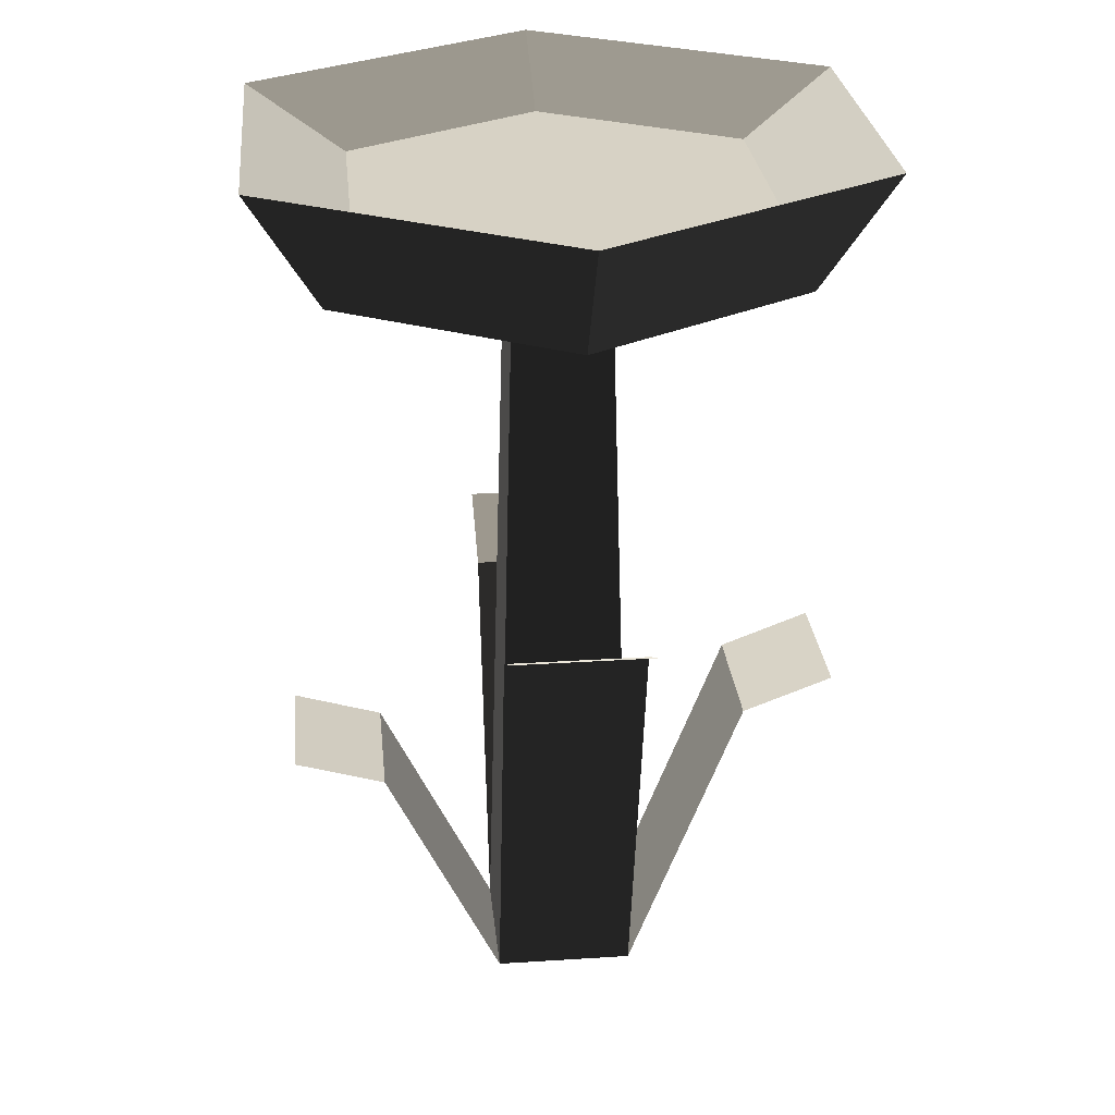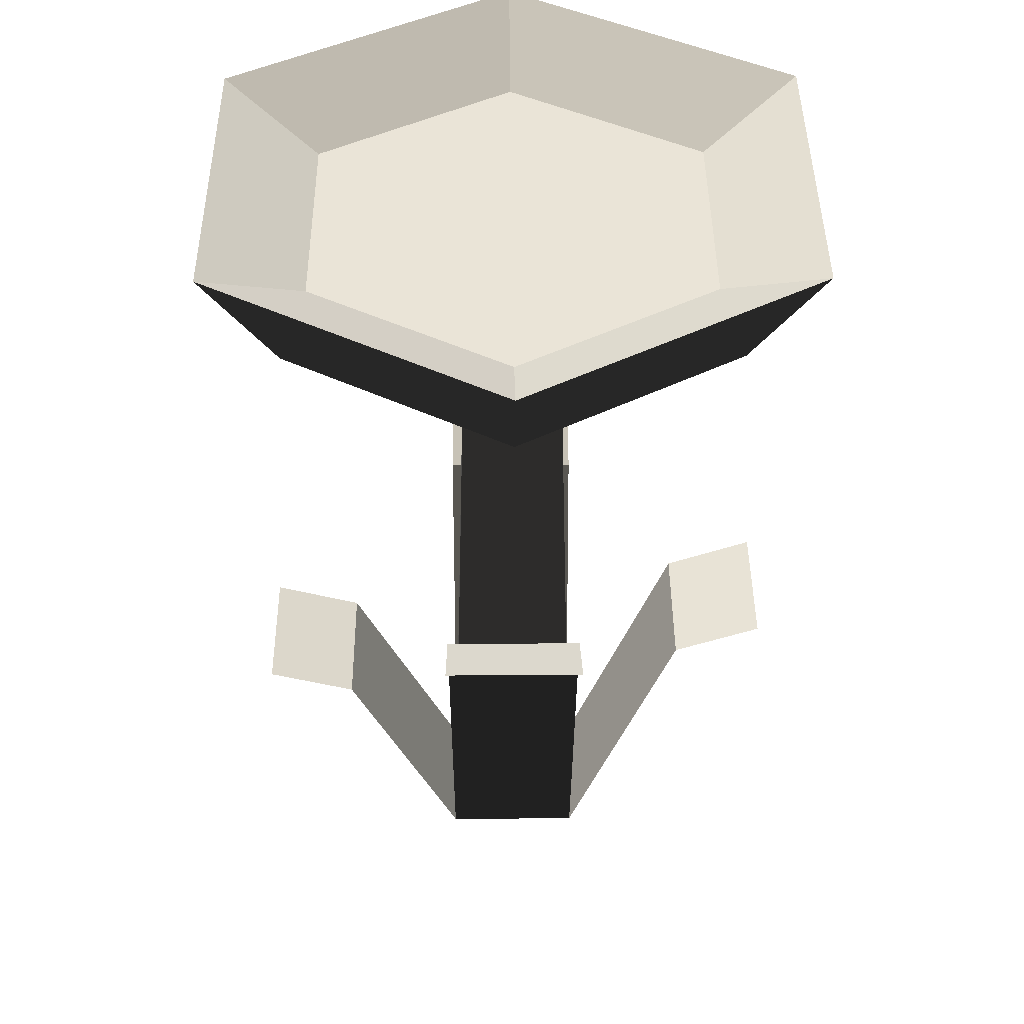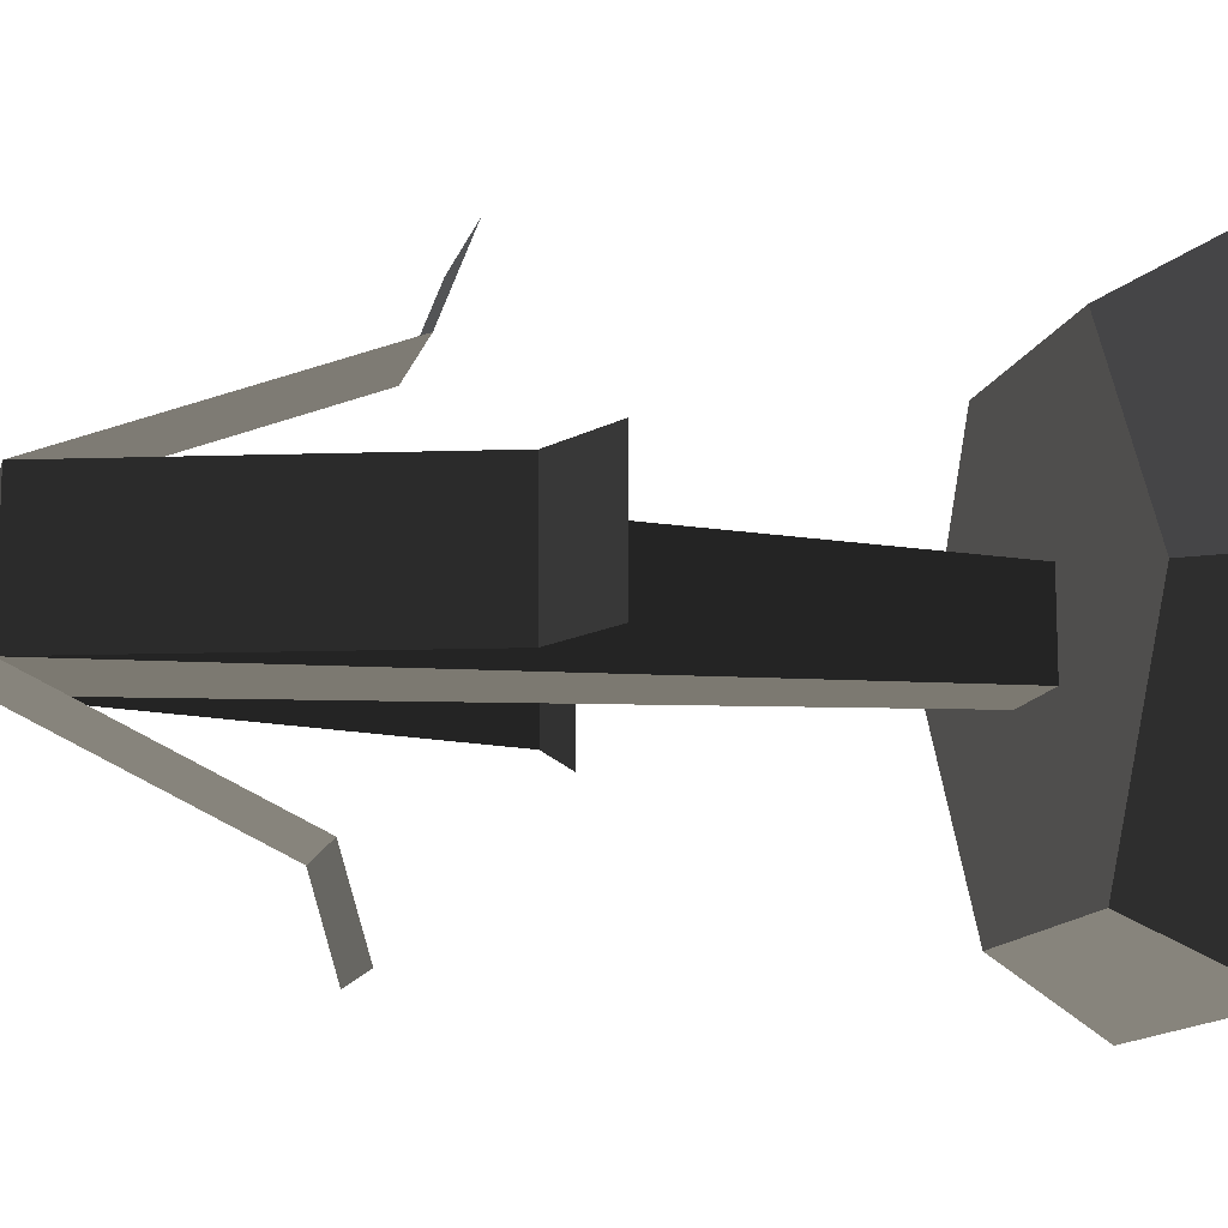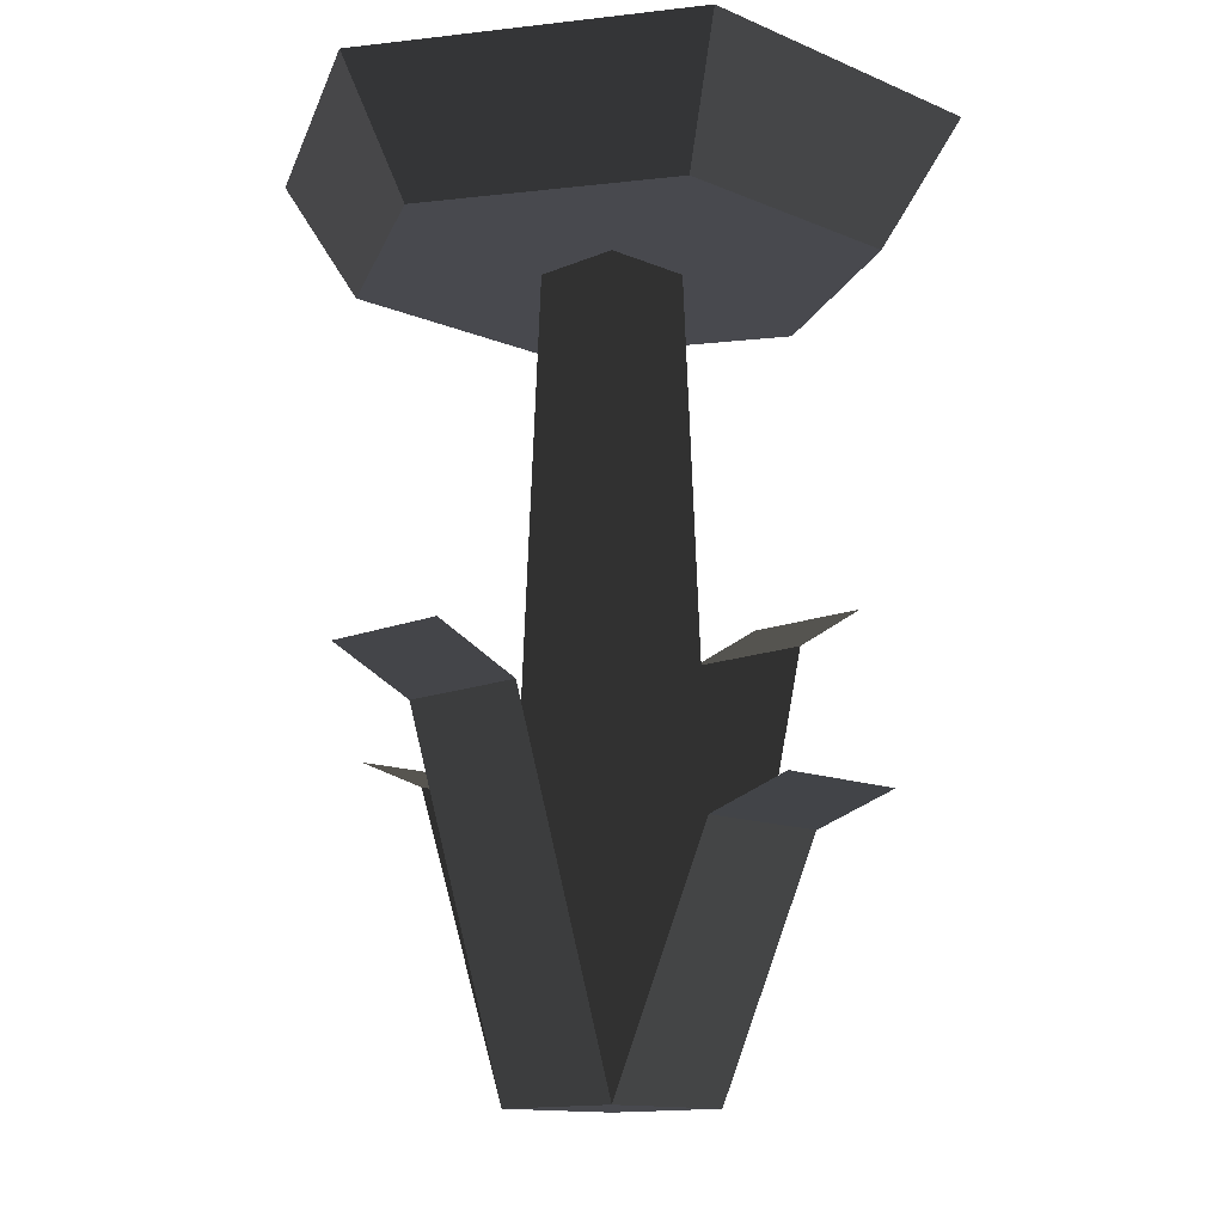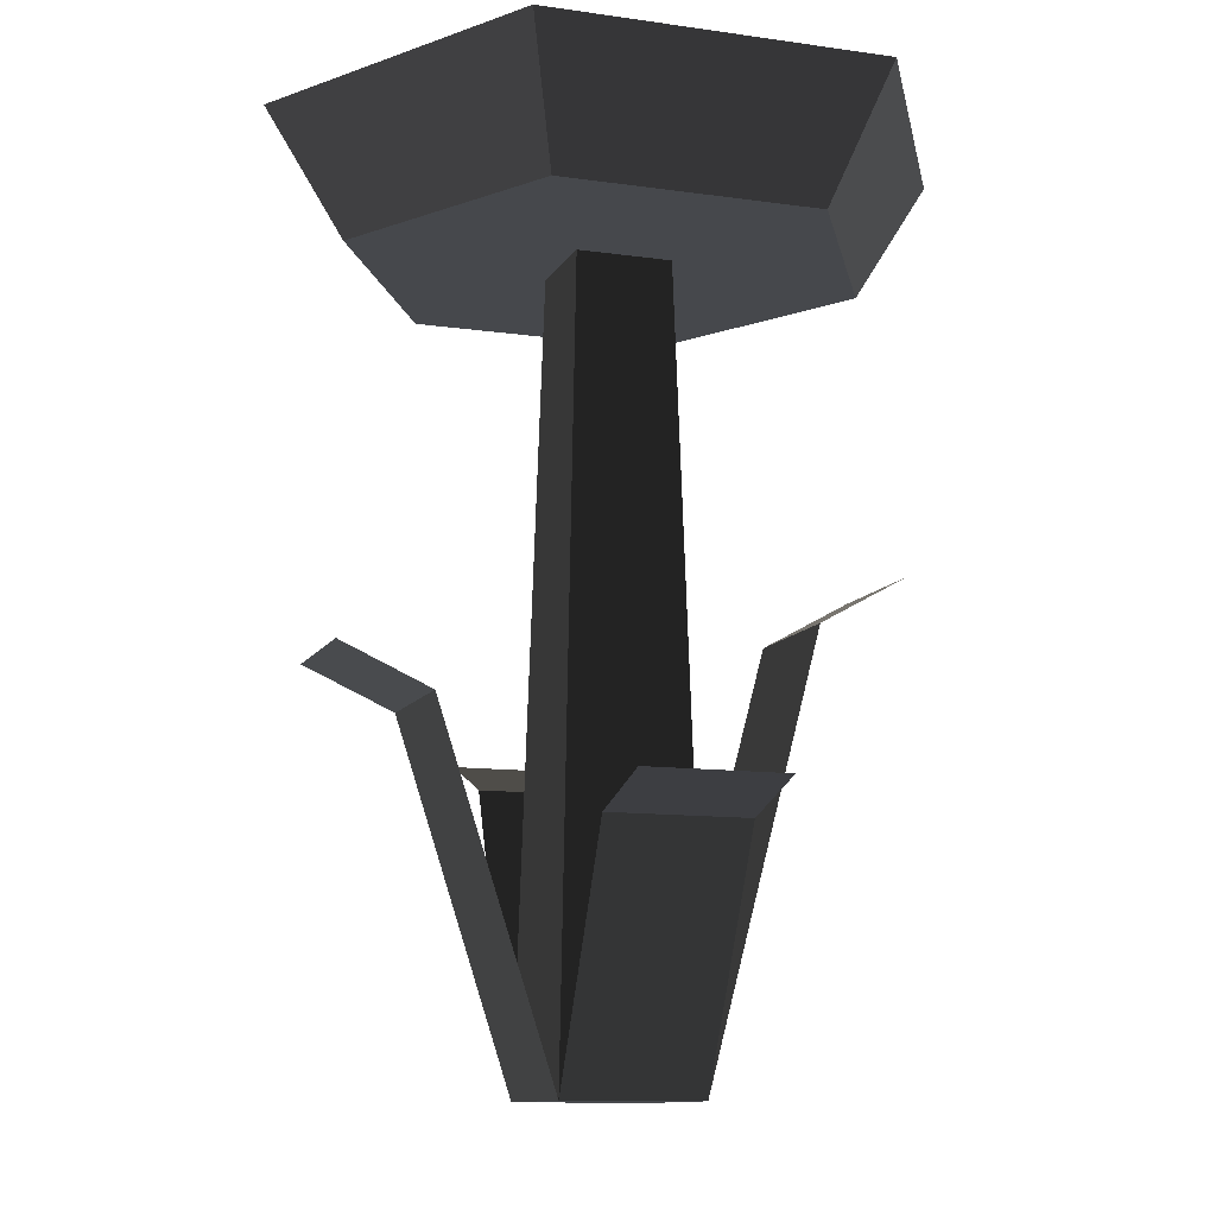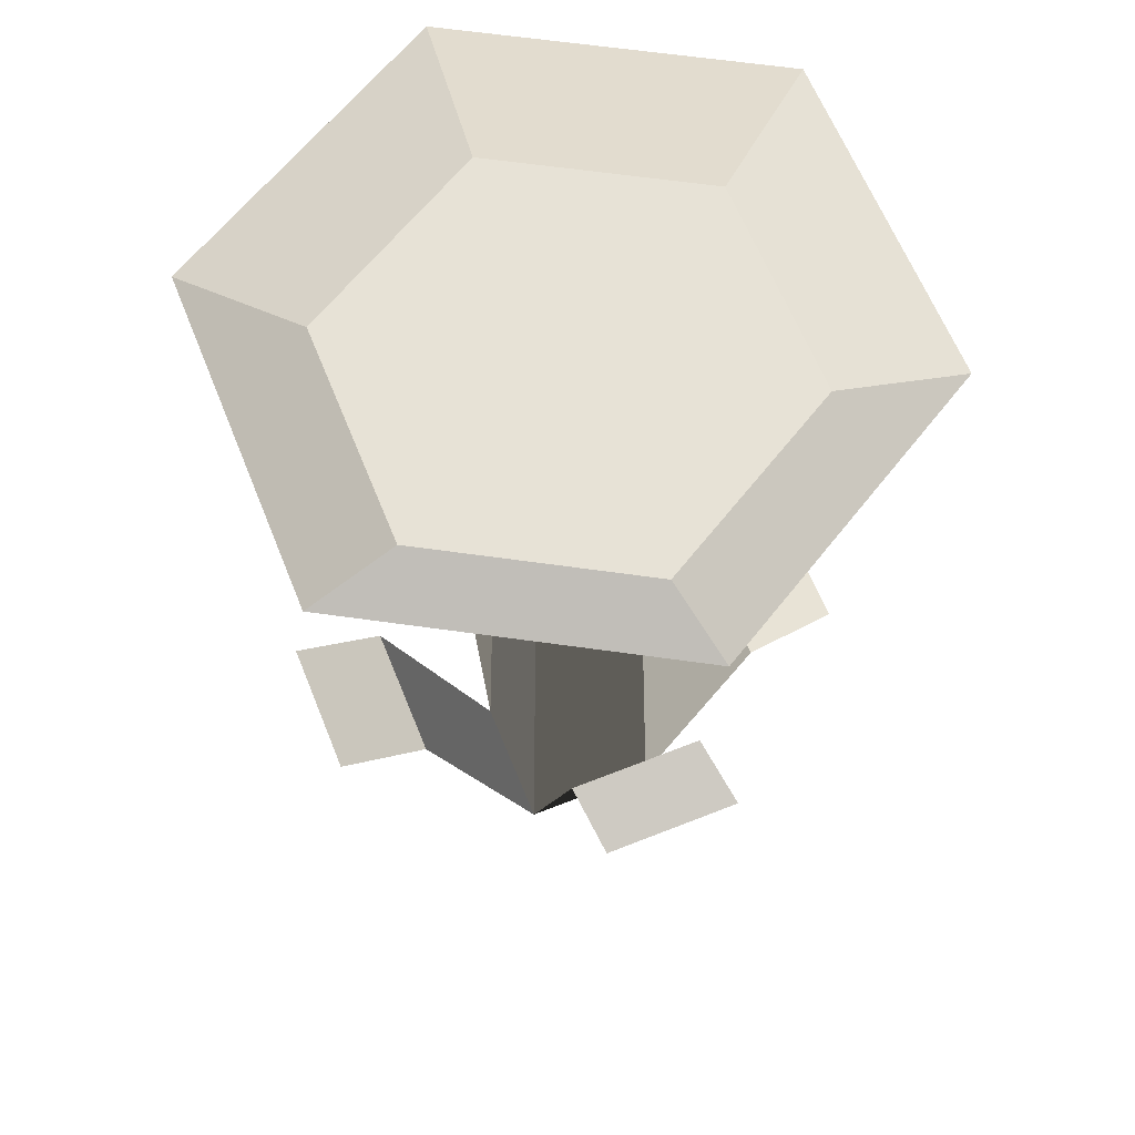
<metadata>
{"format":"obj","ext":"obj","renderer":"f3d","projection":"perspective","resolution":1024,"background":"white","views":[{"elev":27.4,"azim":-95.7,"up":"+Y"},{"elev":43.6,"azim":-90.5,"up":"+Y"},{"elev":-12.8,"azim":76.2,"up":"+Z"},{"elev":-12.6,"azim":135.1,"up":"+Y"},{"elev":-11.3,"azim":160.8,"up":"+Y"},{"elev":63.4,"azim":68.1,"up":"+Y"}]}
</metadata>
<code>
g flower_blue3
v -0.1559 0 -0.1559
v 0.1559 0 -0.1559
v -0.1559 0.5341 -0.415
v 0.1559 0.5341 -0.415
v -0.1559 0.6761 0.415
v -0.1559 0.7535 0.6169
v 0.1559 0.6761 0.415
v 0.1559 0.7535 0.6169
v -0.1559 0 0.1559
v 0.1559 0 0.1559
v -0.1067 1.755 0.1067
v -0.1067 1.755 -0.1067
v 0.1067 1.755 0.1067
v 0.1067 1.755 -0.1067
v 0.415 0.7954 -0.1559
v 0.415 0.7954 0.1559
v 0.6169 0.8865 -0.1559
v 0.6169 0.8865 0.1559
v -0.415 0.9819 0.1559
v -0.415 0.9819 -0.1559
v -0.6169 1.094 -0.1559
v -0.6169 1.094 0.1559
v -0.1559 0.5953 -0.6169
v 0.1559 0.5953 -0.6169
v 0.7566 2.032 0
v 0.3783 2.032 -0.6552
v 0.582 1.755 -8.807e-15
v 0.291 1.755 -0.504
v 0.2544 1.909 0.4406
v 0.5087 1.909 0
v 0.3783 2.032 0.6552
v -0.7566 2.032 0
v -0.5087 1.909 0
v -0.3783 2.032 0.6552
v -0.2544 1.909 0.4406
v -0.291 1.755 0.504
v -0.582 1.755 -8.807e-15
v -0.2544 1.909 -0.4406
v 0.2544 1.909 -0.4406
v -0.3783 2.032 -0.6552
v -0.291 1.755 -0.504
v 0.291 1.755 0.504
f 2 1 3
f 3 4 2
f 2 3 1
f 3 2 4
f 6 5 7
f 7 8 6
f 6 7 5
f 7 6 8
f 9 1 2
f 2 10 9
f 1 9 11
f 11 12 1
f 9 10 7
f 7 5 9
f 9 7 10
f 7 9 5
f 13 10 2
f 2 14 13
f 9 10 13
f 13 11 9
f 16 15 17
f 17 18 16
f 16 17 15
f 17 16 18
f 9 19 20
f 20 1 9
f 9 20 19
f 20 9 1
f 16 10 2
f 2 15 16
f 16 2 10
f 2 16 15
f 2 1 12
f 12 14 2
f 22 21 20
f 20 19 22
f 22 20 21
f 20 22 19
f 3 23 24
f 24 4 3
f 3 24 23
f 24 3 4
f 26 25 27
f 27 28 26
f 30 29 31
f 31 25 30
f 33 32 34
f 34 35 33
f 36 34 32
f 32 37 36
f 38 33 35
f 35 29 38
f 29 39 38
f 29 30 39
f 26 40 38
f 38 39 26
f 36 37 41
f 41 12 36
f 41 28 12
f 28 14 12
f 28 13 14
f 36 12 11
f 11 42 36
f 11 13 42
f 13 28 42
f 28 27 42
f 37 32 40
f 40 41 37
f 25 31 42
f 42 27 25
f 35 34 31
f 31 29 35
f 26 39 30
f 30 25 26
f 28 41 40
f 40 26 28
f 36 42 31
f 31 34 36
f 40 32 33
f 33 38 40

</code>
